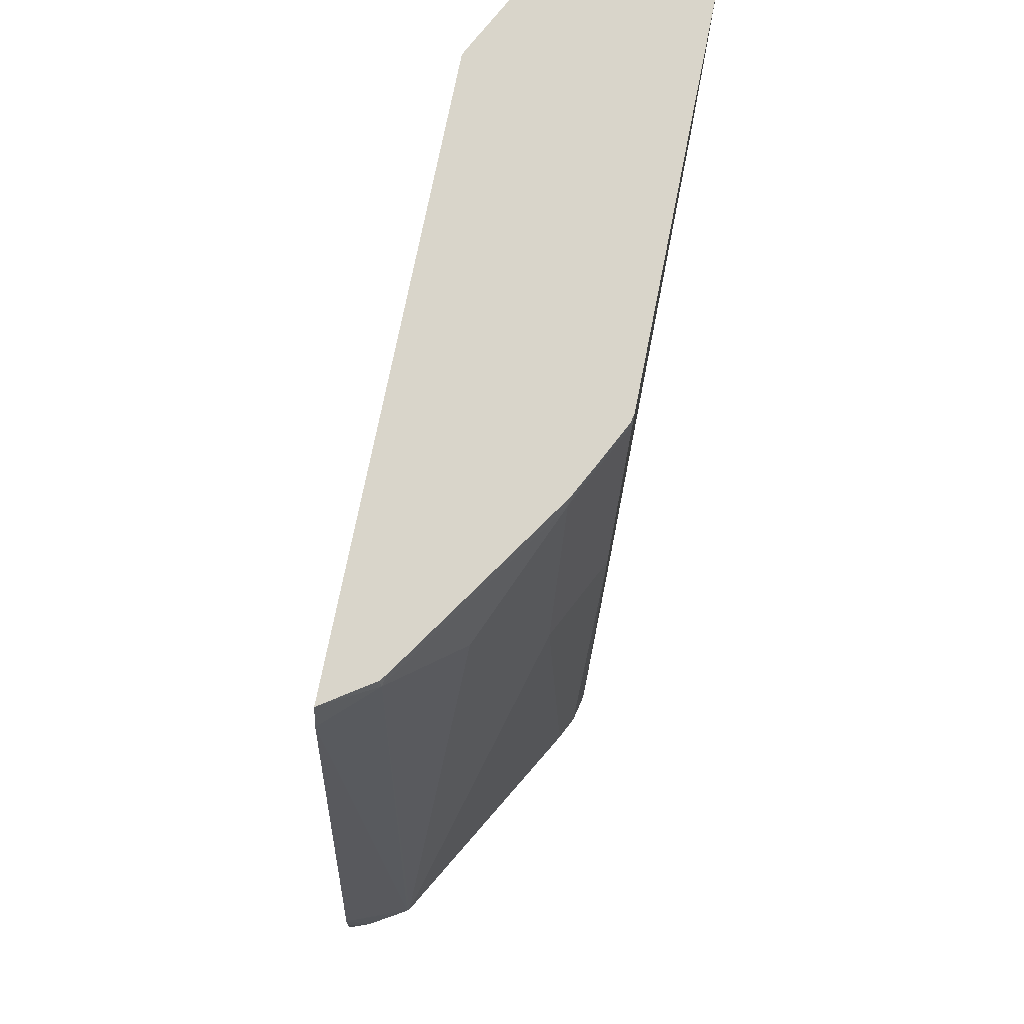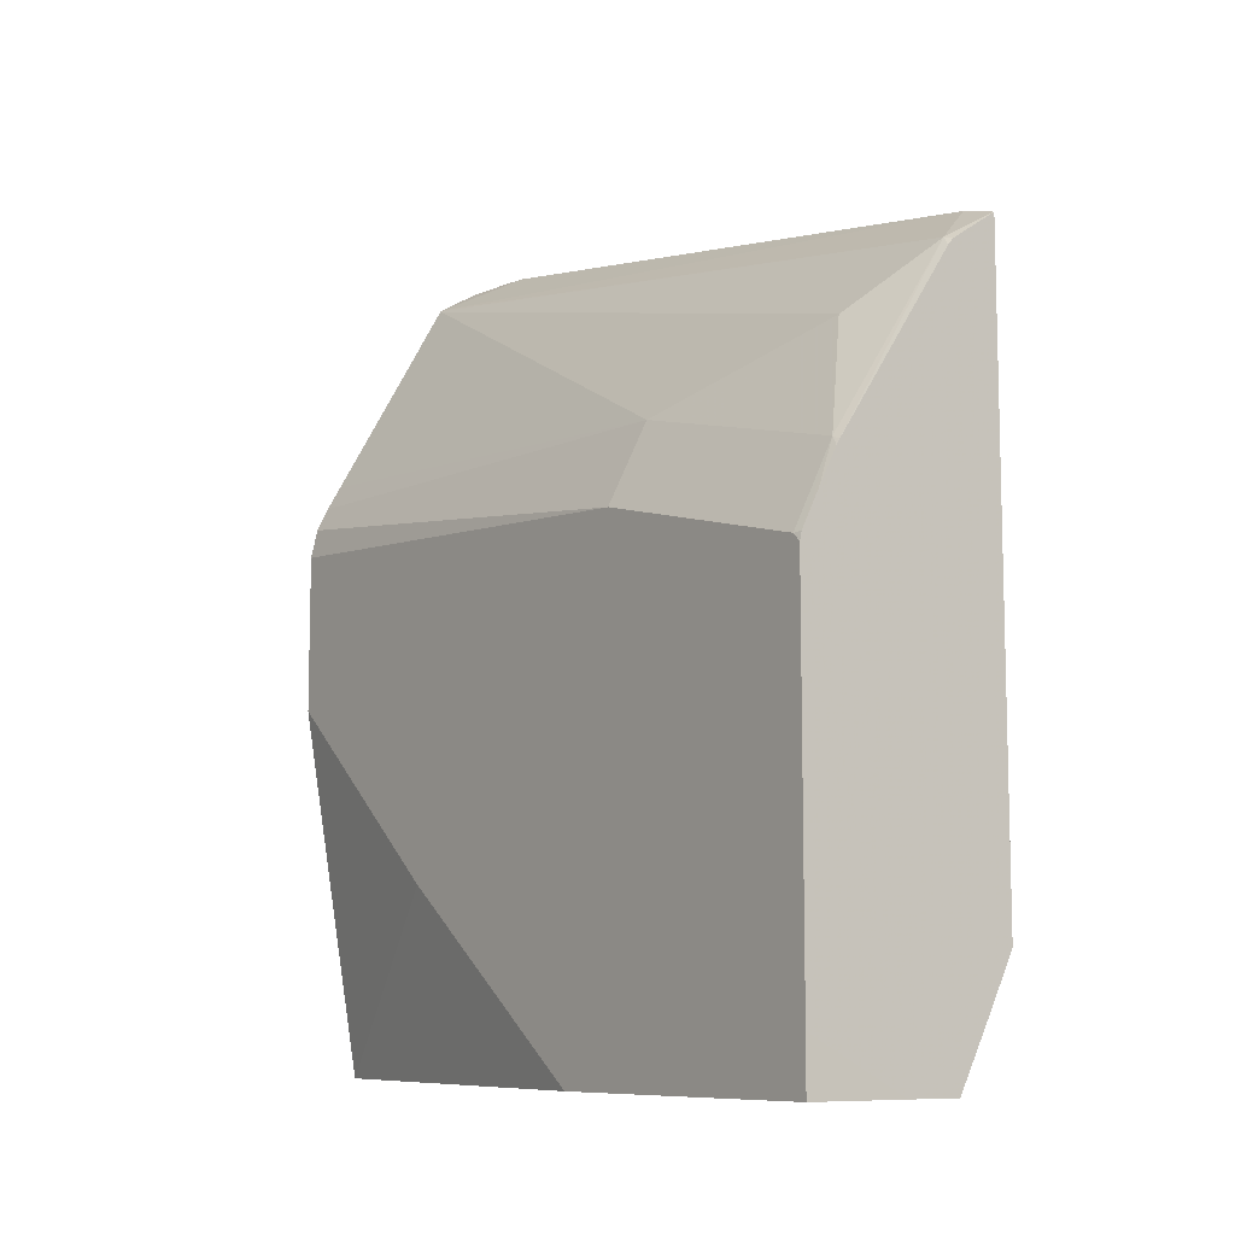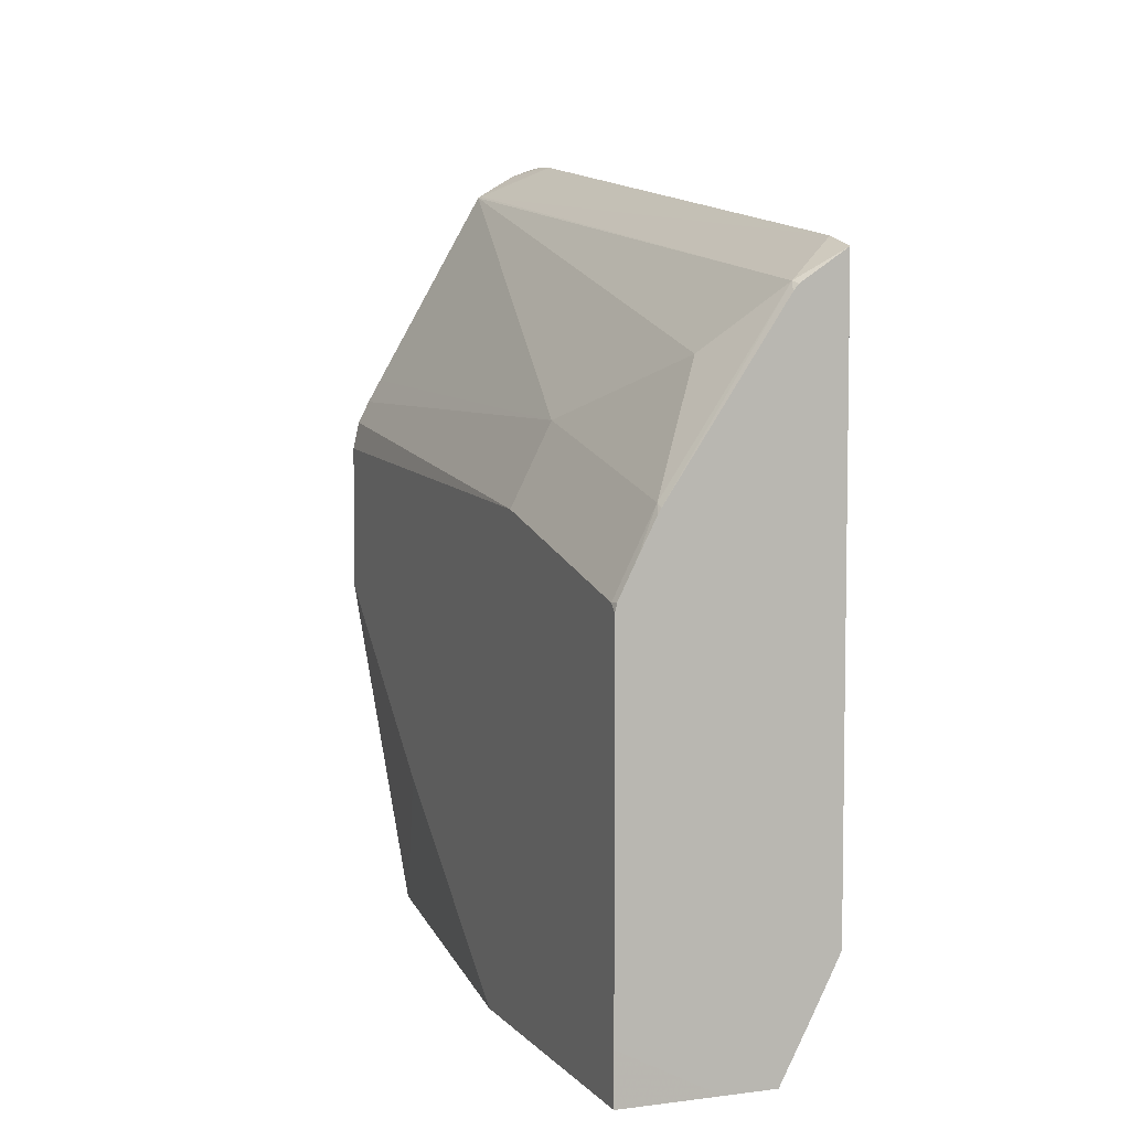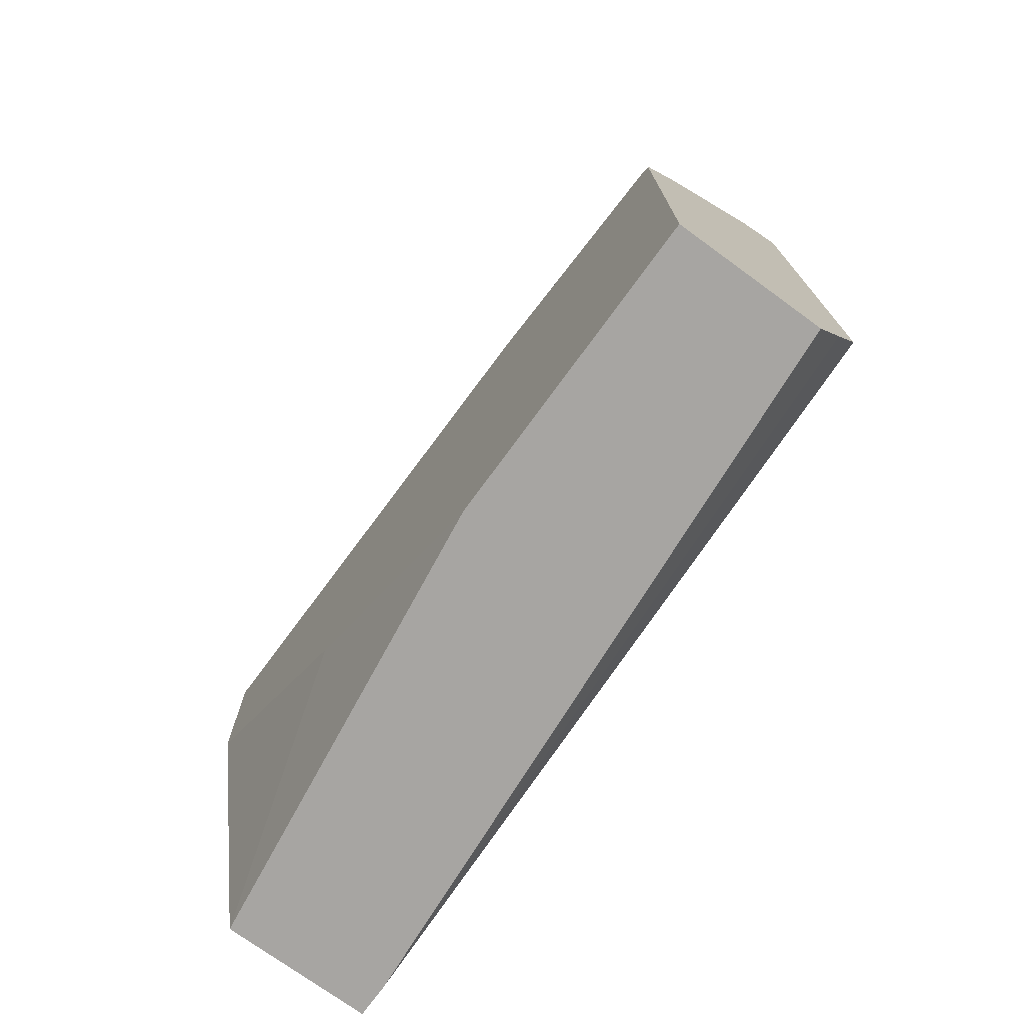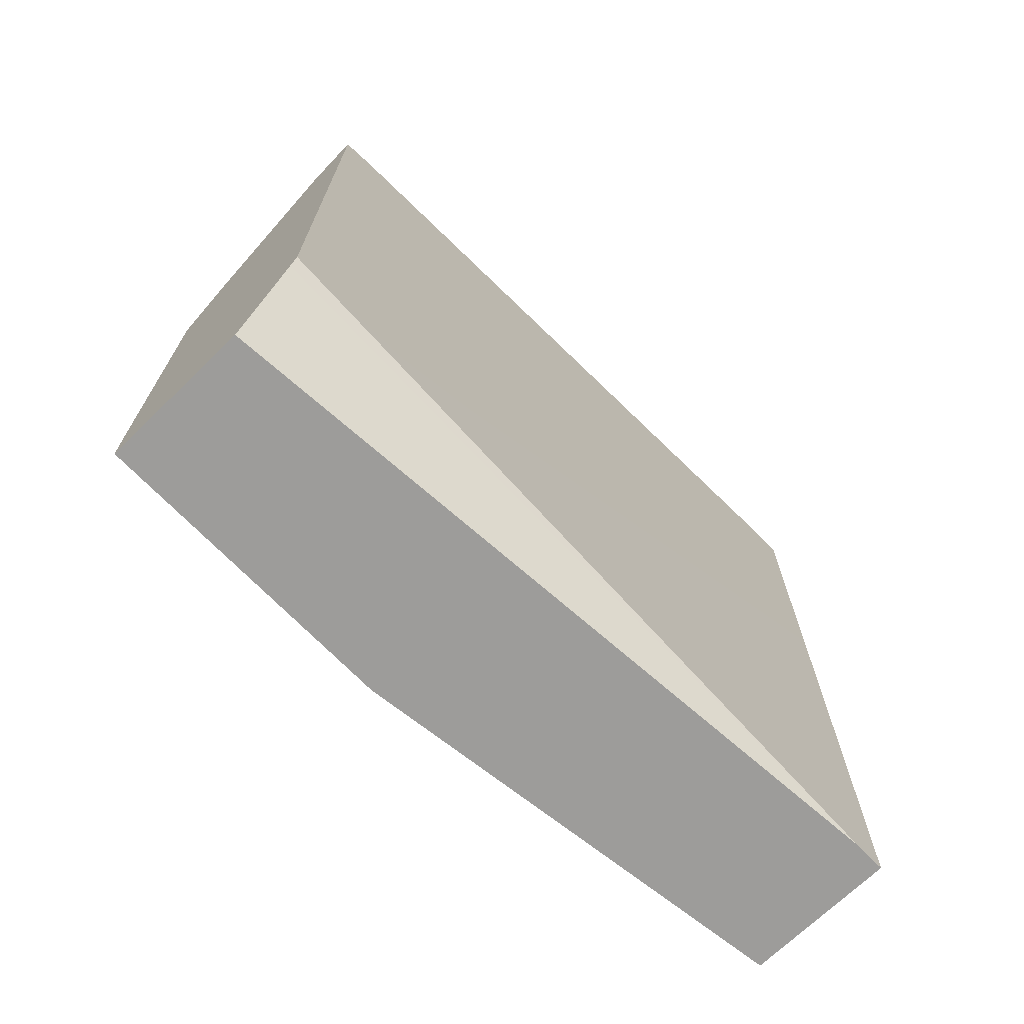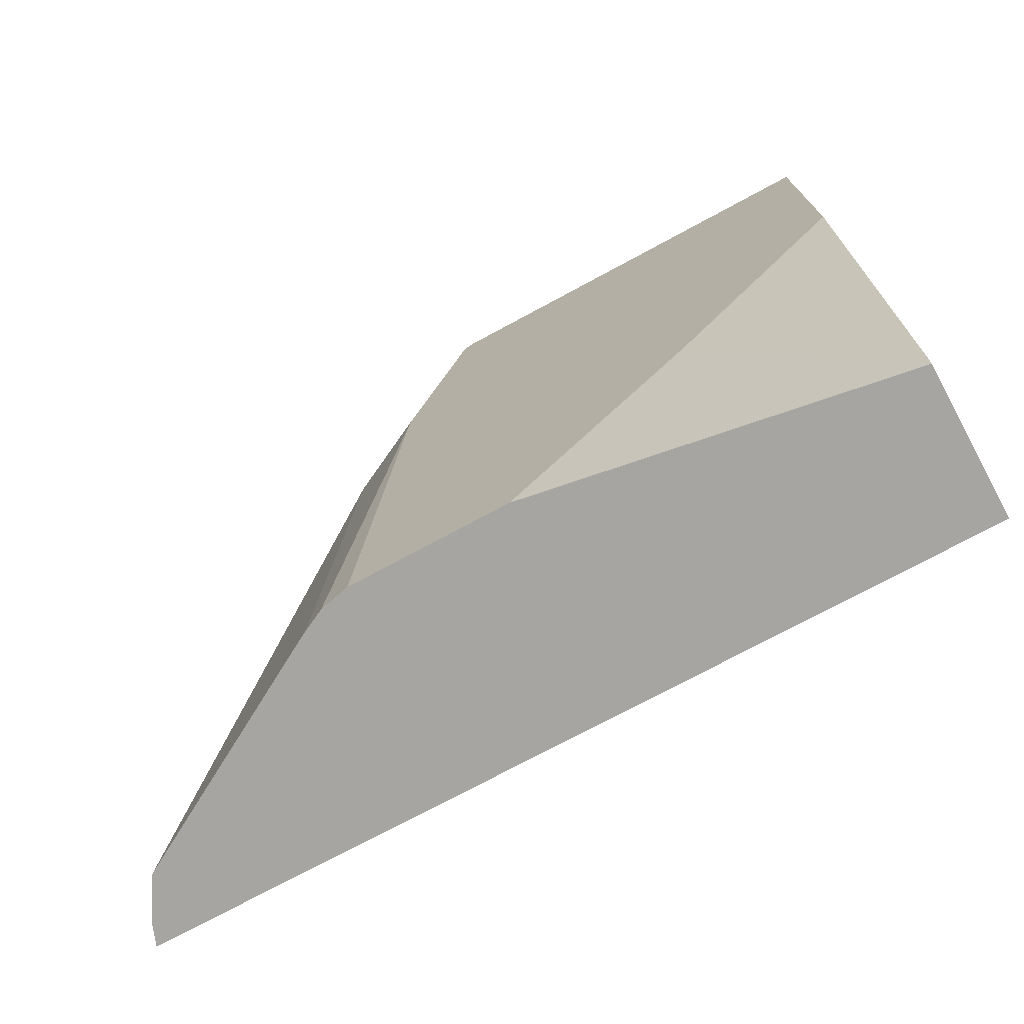
<metadata>
{"format":"obj","ext":"obj","renderer":"f3d","projection":"perspective","resolution":1024,"background":"white","views":[{"elev":74.7,"azim":-168.7,"up":"+Z"},{"elev":-9.1,"azim":-35.5,"up":"+Y"},{"elev":5.4,"azim":-21.2,"up":"+Y"},{"elev":-73.9,"azim":-36.1,"up":"+Y"},{"elev":-70.3,"azim":44.1,"up":"+Y"},{"elev":-73.9,"azim":-61.6,"up":"+Z"}]}
</metadata>
<code>
v -0.2605 -0.1049 -0.1238
v -0.2952 -0.1049 -0.1239
v -0.2422 -0.1049 -0.1238
v -0.2952 -0.08703 -0.1238
v -0.2952 -0.1049 -0.2324
v -0.2216 -0.1049 -0.38
v -0.2312 -0.08399 -0.1238
v -0.2952 0.03946 -0.1238
v -0.2741 -0.1049 -0.3916
v -0.2952 -0.04216 -0.3162
v -0.2216 -0.1049 -0.3916
v -0.2216 -0.06496 -0.1238
v -0.224 -0.06982 -0.1238
v -0.2945 0.0425 -0.1238
v -0.2952 0.04216 -0.1265
v -0.2952 0.02109 -0.3916
v -0.2216 -0.005552 -0.2633
v -0.2216 -0.0477 -0.2001
v -0.2216 -0.05863 -0.1787
v -0.2216 -0.06363 -0.1687
v -0.2216 0.09041 -0.3916
v -0.2216 0.07913 -0.3902
v -0.2216 0.07876 -0.3898
v -0.2216 0.1436 -0.1238
v -0.2884 0.05474 -0.1238
v -0.2811 0.07027 -0.1265
v -0.2952 0.06323 -0.2109
v -0.2952 0.07536 -0.3916
v -0.2216 0.185 -0.3916
v -0.2216 0.1472 -0.1365
v -0.239 0.1335 -0.1265
v -0.238 0.1326 -0.1238
v -0.282 0.06709 -0.1238
v -0.2811 0.09135 -0.2109
v -0.2809 0.06902 -0.1238
v -0.26 0.1124 -0.1476
v -0.2889 0.09353 -0.3916
v -0.2929 0.08544 -0.3916
v -0.2289 0.1822 -0.3916
v -0.2216 0.1851 -0.3795
v -0.2216 0.1844 -0.3695
v -0.2425 0.1739 -0.39
v -0.2399 0.1304 -0.1238
v -0.2433 0.1735 -0.3916
v -0.2841 0.102 -0.3916
v -0.2409 0.1751 -0.3916
f 15 34 27
f 12 21 29
f 15 26 34
f 14 26 15
f 14 25 26
f 12 30 24
f 12 41 30
f 12 40 41
f 12 29 40
f 12 19 18
f 12 23 22
f 12 17 23
f 12 18 17
f 12 20 19
f 11 23 17
f 11 22 23
f 11 21 22
f 24 30 31
f 42 46 44
f 24 31 32
f 31 42 44
f 26 33 35
f 11 20 12
f 41 46 42
f 39 41 40
f 39 46 41
f 34 45 37
f 34 44 45
f 34 36 44
f 31 35 43
f 31 44 36
f 31 43 32
f 30 42 31
f 30 41 42
f 29 39 40
f 27 38 28
f 27 37 38
f 27 34 37
f 26 36 34
f 26 31 36
f 26 35 31
f 25 33 26
f 11 19 20
f 12 22 21
f 11 17 18
f 2 4 8
f 1 4 2
f 1 8 4
f 1 14 8
f 1 25 14
f 1 33 25
f 1 35 33
f 1 43 35
f 1 32 43
f 1 24 32
f 1 12 24
f 1 7 13
f 1 3 7
f 1 6 3
f 1 11 6
f 1 9 11
f 1 5 9
f 1 2 5
f 11 18 19
f 2 8 15
f 2 15 27
f 1 13 12
f 2 28 16
f 2 27 28
f 9 21 11
f 9 29 21
f 9 39 29
f 9 46 39
f 9 45 44
f 9 37 45
f 9 38 37
f 9 28 38
f 9 44 46
f 9 10 16
f 8 14 15
f 6 13 7
f 6 12 13
f 6 11 12
f 5 10 9
f 3 6 7
f 2 10 5
f 9 16 28
f 2 16 10

</code>
